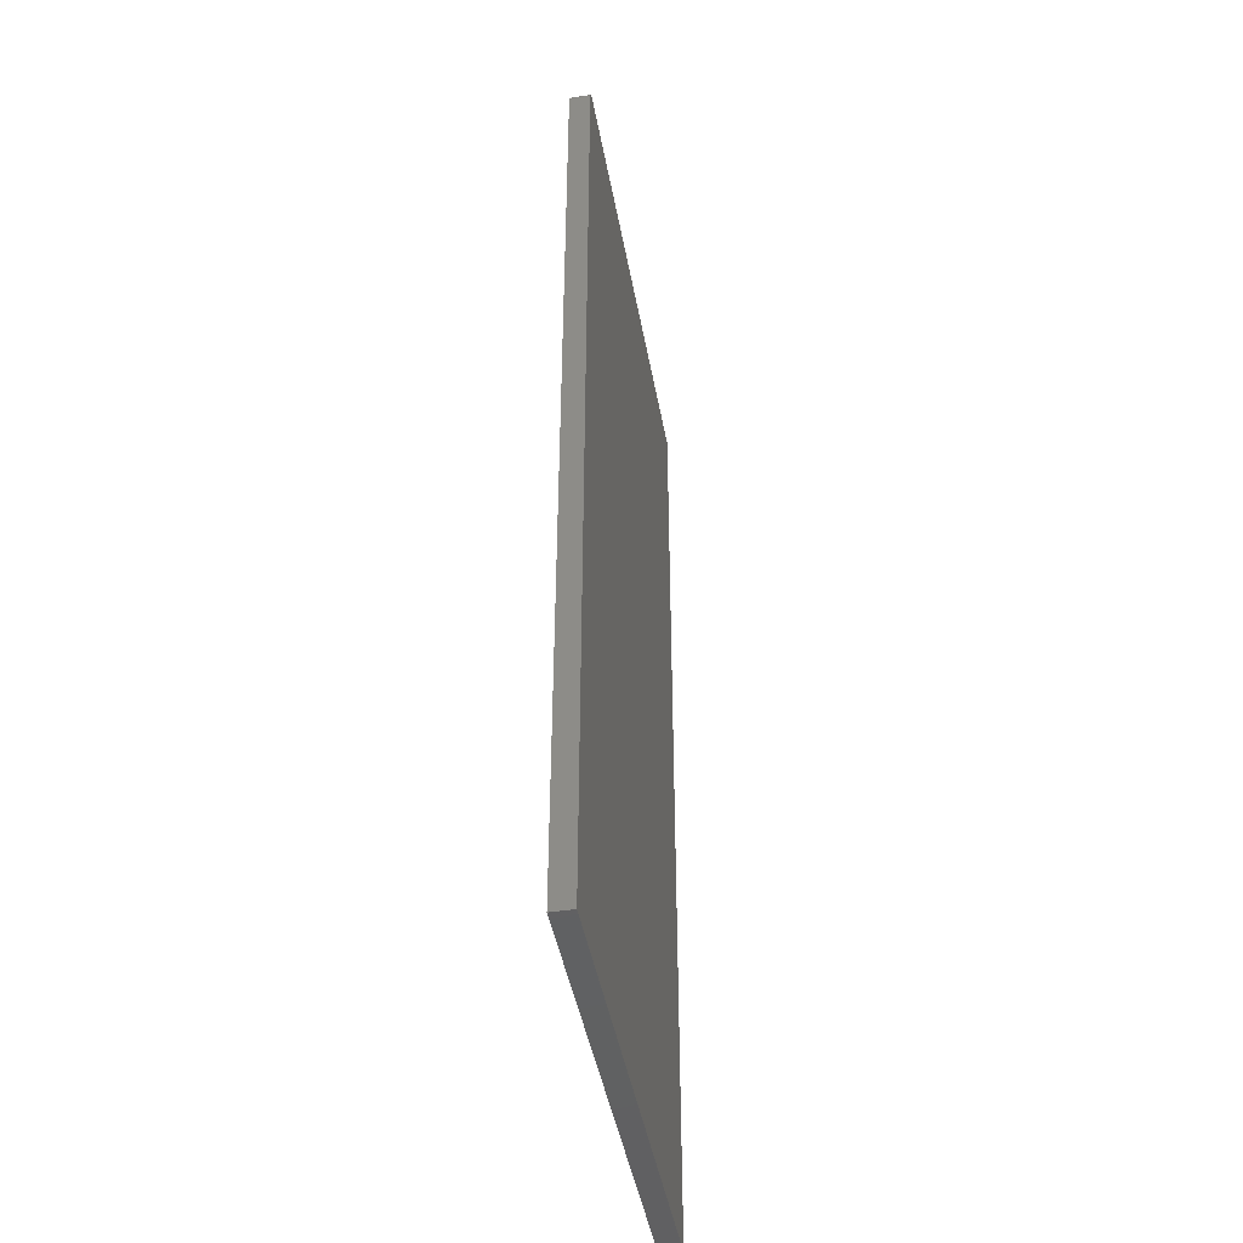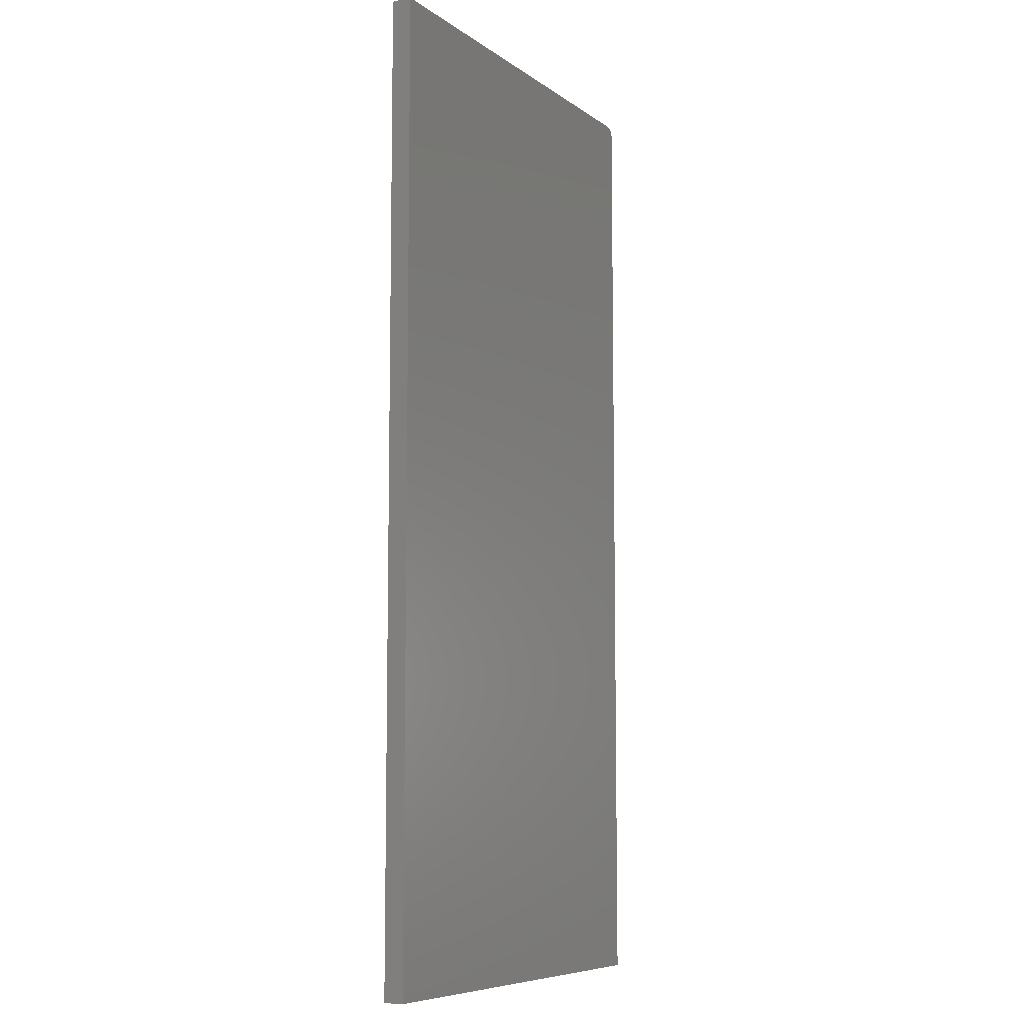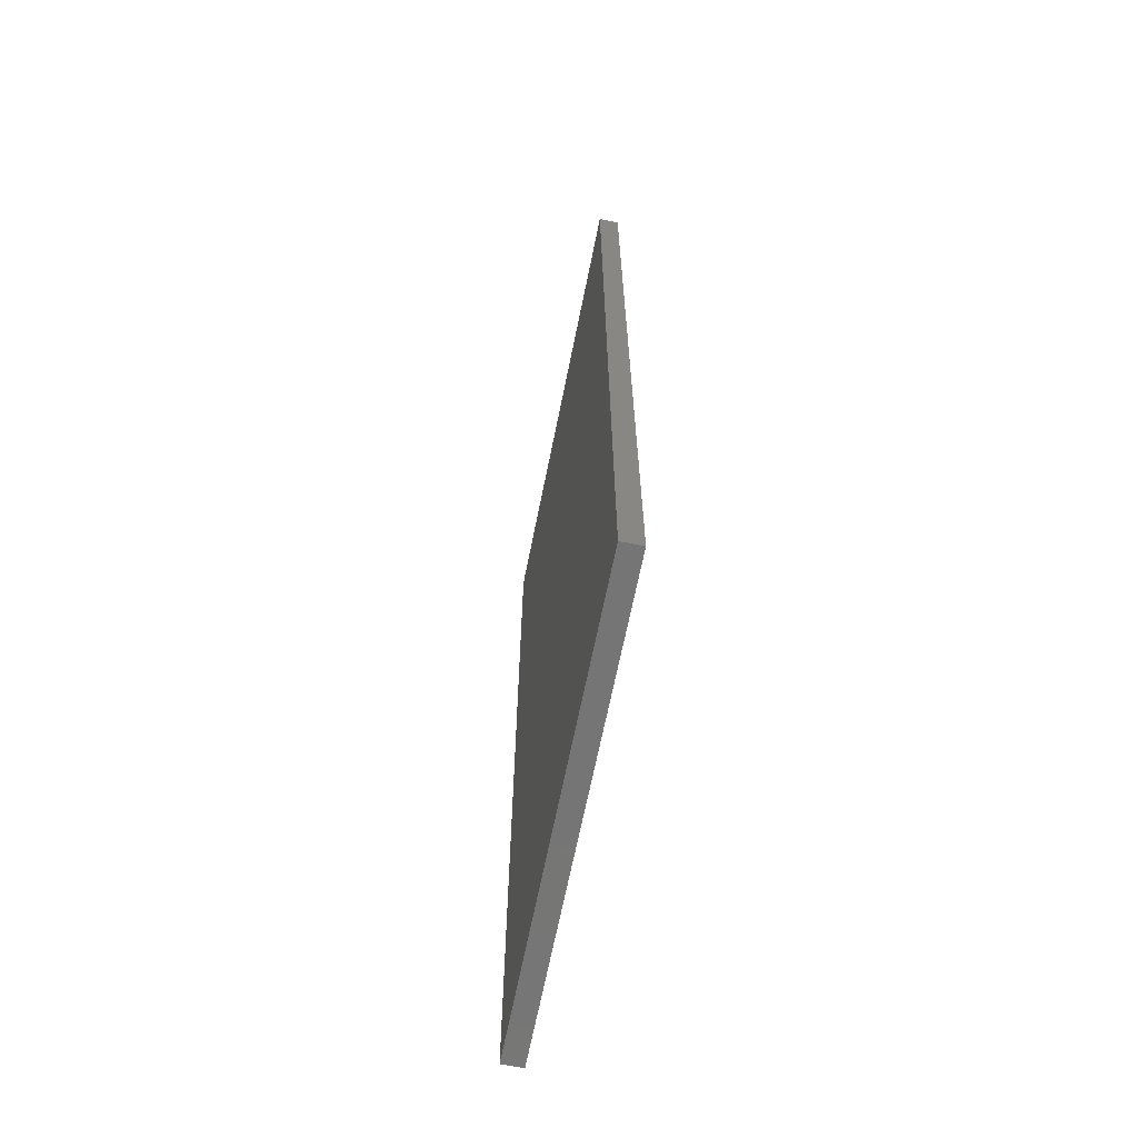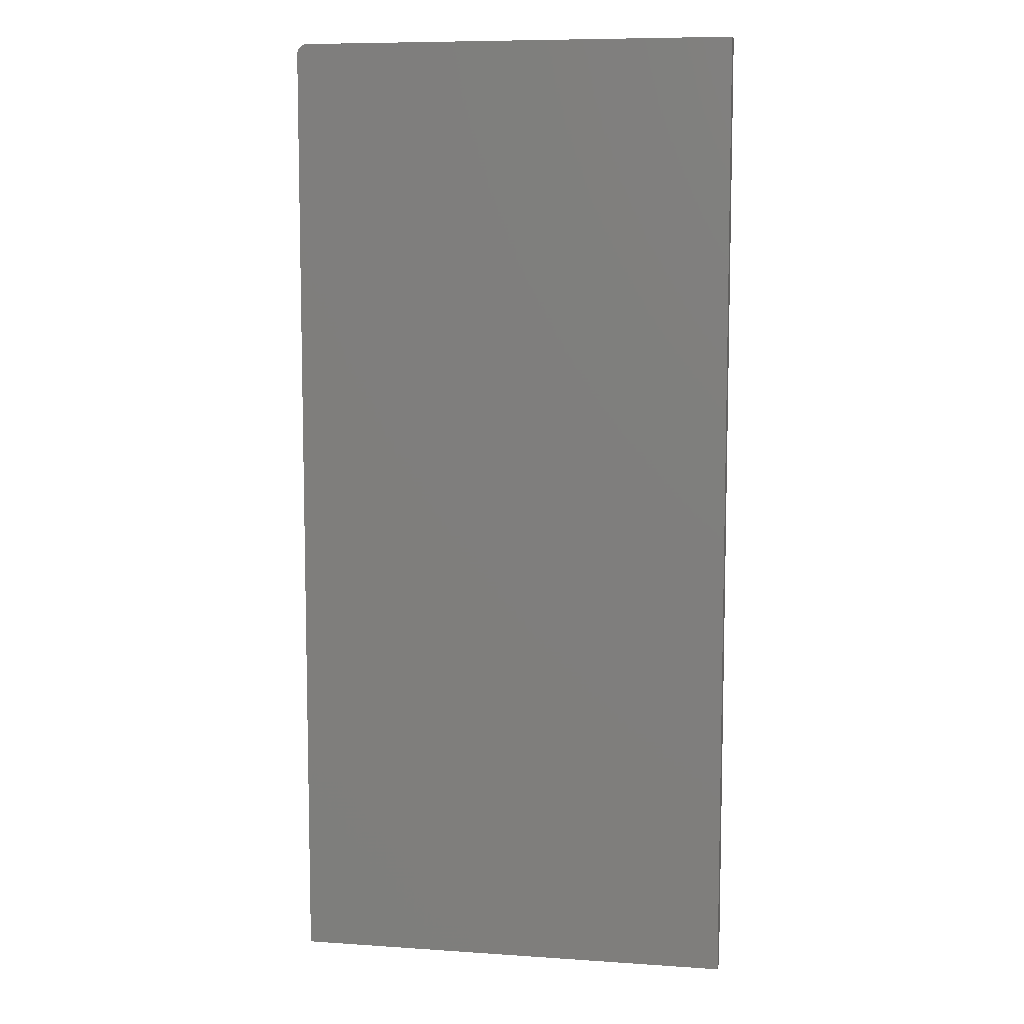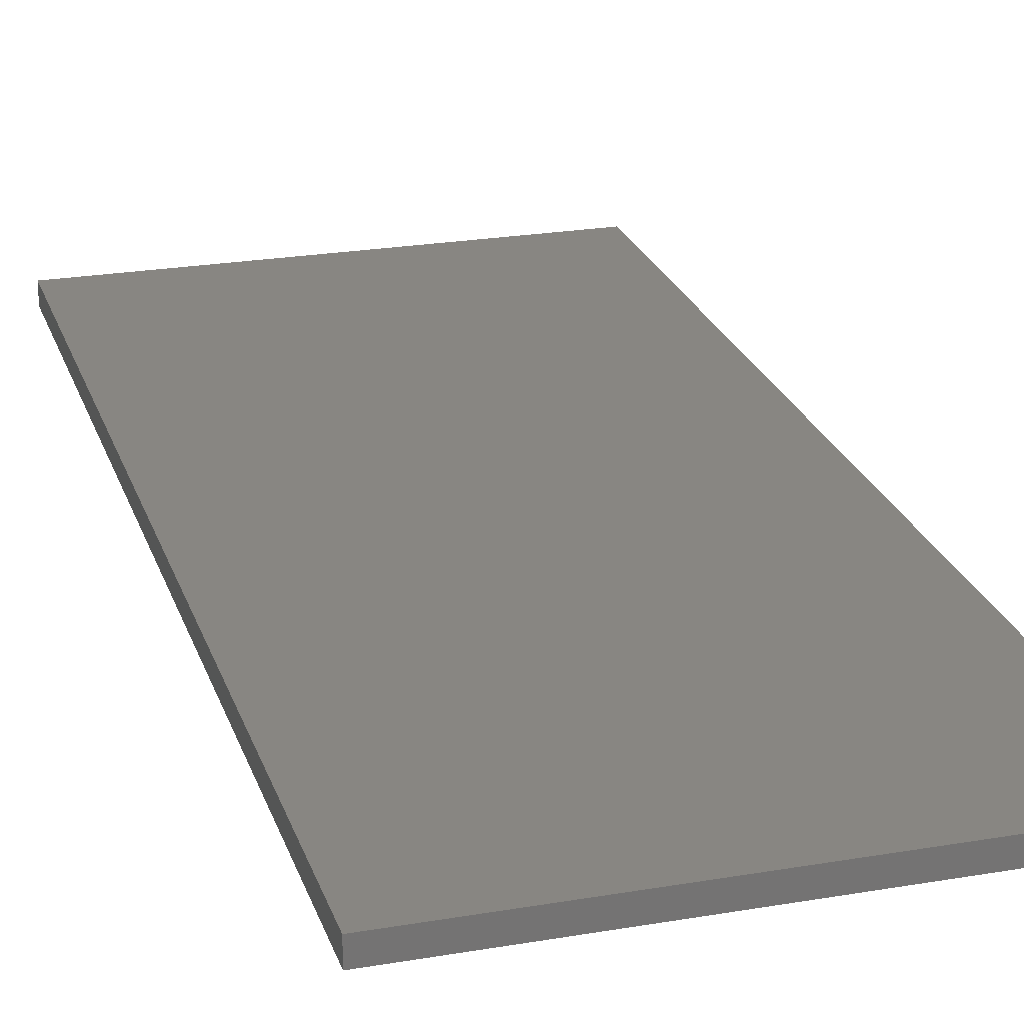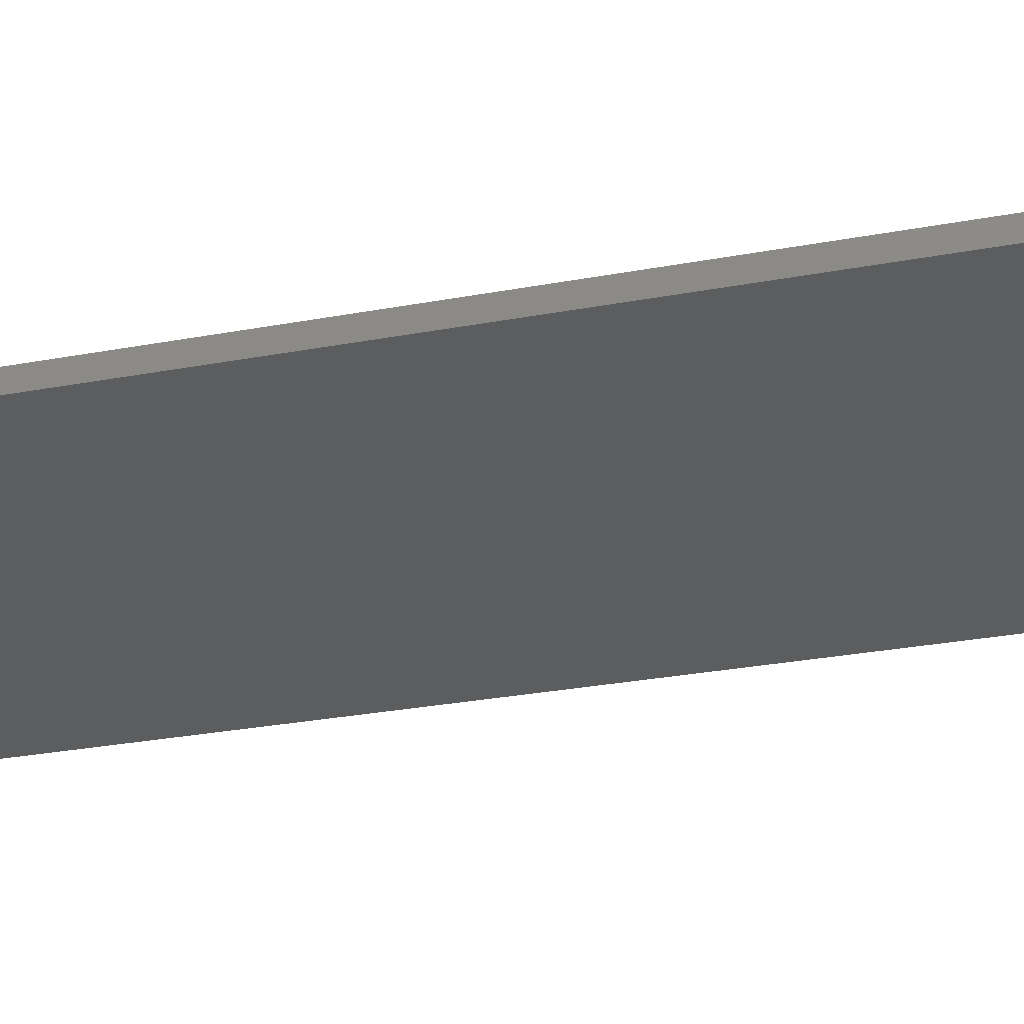
<metadata>
{"format":"stl","ext":"stl","renderer":"f3d","projection":"perspective","resolution":1024,"background":"white","views":[{"elev":-44.5,"azim":-79.9,"up":"+Y"},{"elev":-7.9,"azim":119.1,"up":"+Y"},{"elev":-67.5,"azim":78.6,"up":"+Y"},{"elev":8.3,"azim":10.6,"up":"+Y"},{"elev":23.6,"azim":163.9,"up":"+Z"},{"elev":-30.4,"azim":-75.0,"up":"+Z"}]}
</metadata>
<code>
# stl→obj: 24 verts, 44 faces
v -0.3419 0.7488 -0.03125
v -0.339 0.7497 -0.03125
v -0.3359 0.75 -0.03125
v 0.3432 0.75 -0.03125
v 0.3432 -0.75 -0.03125
v -0.3516 -0.75 -0.03125
v -0.3516 0.7344 -0.03125
v -0.3513 0.7374 -0.03125
v -0.3504 0.7404 -0.03125
v -0.3489 0.7431 -0.03125
v -0.347 0.7454 -0.03125
v -0.3446 0.7474 -0.03125
v -0.3359 0.75 0
v -0.339 0.7497 0
v -0.3419 0.7488 0
v 0.3432 0.75 0
v -0.3446 0.7474 0
v -0.347 0.7454 0
v -0.3489 0.7431 0
v -0.3504 0.7404 0
v -0.3513 0.7374 0
v -0.3516 0.7344 0
v -0.3516 -0.75 0
v 0.3432 -0.75 0
f 1 2 3
f 4 5 6
f 4 6 7
f 4 7 8
f 4 8 9
f 4 9 10
f 4 10 11
f 4 11 12
f 4 12 1
f 4 1 3
f 13 14 15
f 16 13 15
f 16 15 17
f 16 17 18
f 16 18 19
f 16 19 20
f 16 20 21
f 16 21 22
f 16 22 23
f 16 23 24
f 7 6 22
f 22 6 23
f 4 3 16
f 16 3 13
f 13 3 14
f 14 3 2
f 14 2 15
f 15 2 1
f 15 1 17
f 17 1 12
f 17 12 18
f 18 12 11
f 18 11 19
f 19 11 10
f 19 10 20
f 20 10 9
f 20 9 21
f 21 9 8
f 21 8 22
f 22 8 7
f 5 4 24
f 24 4 16
f 6 5 23
f 23 5 24

</code>
